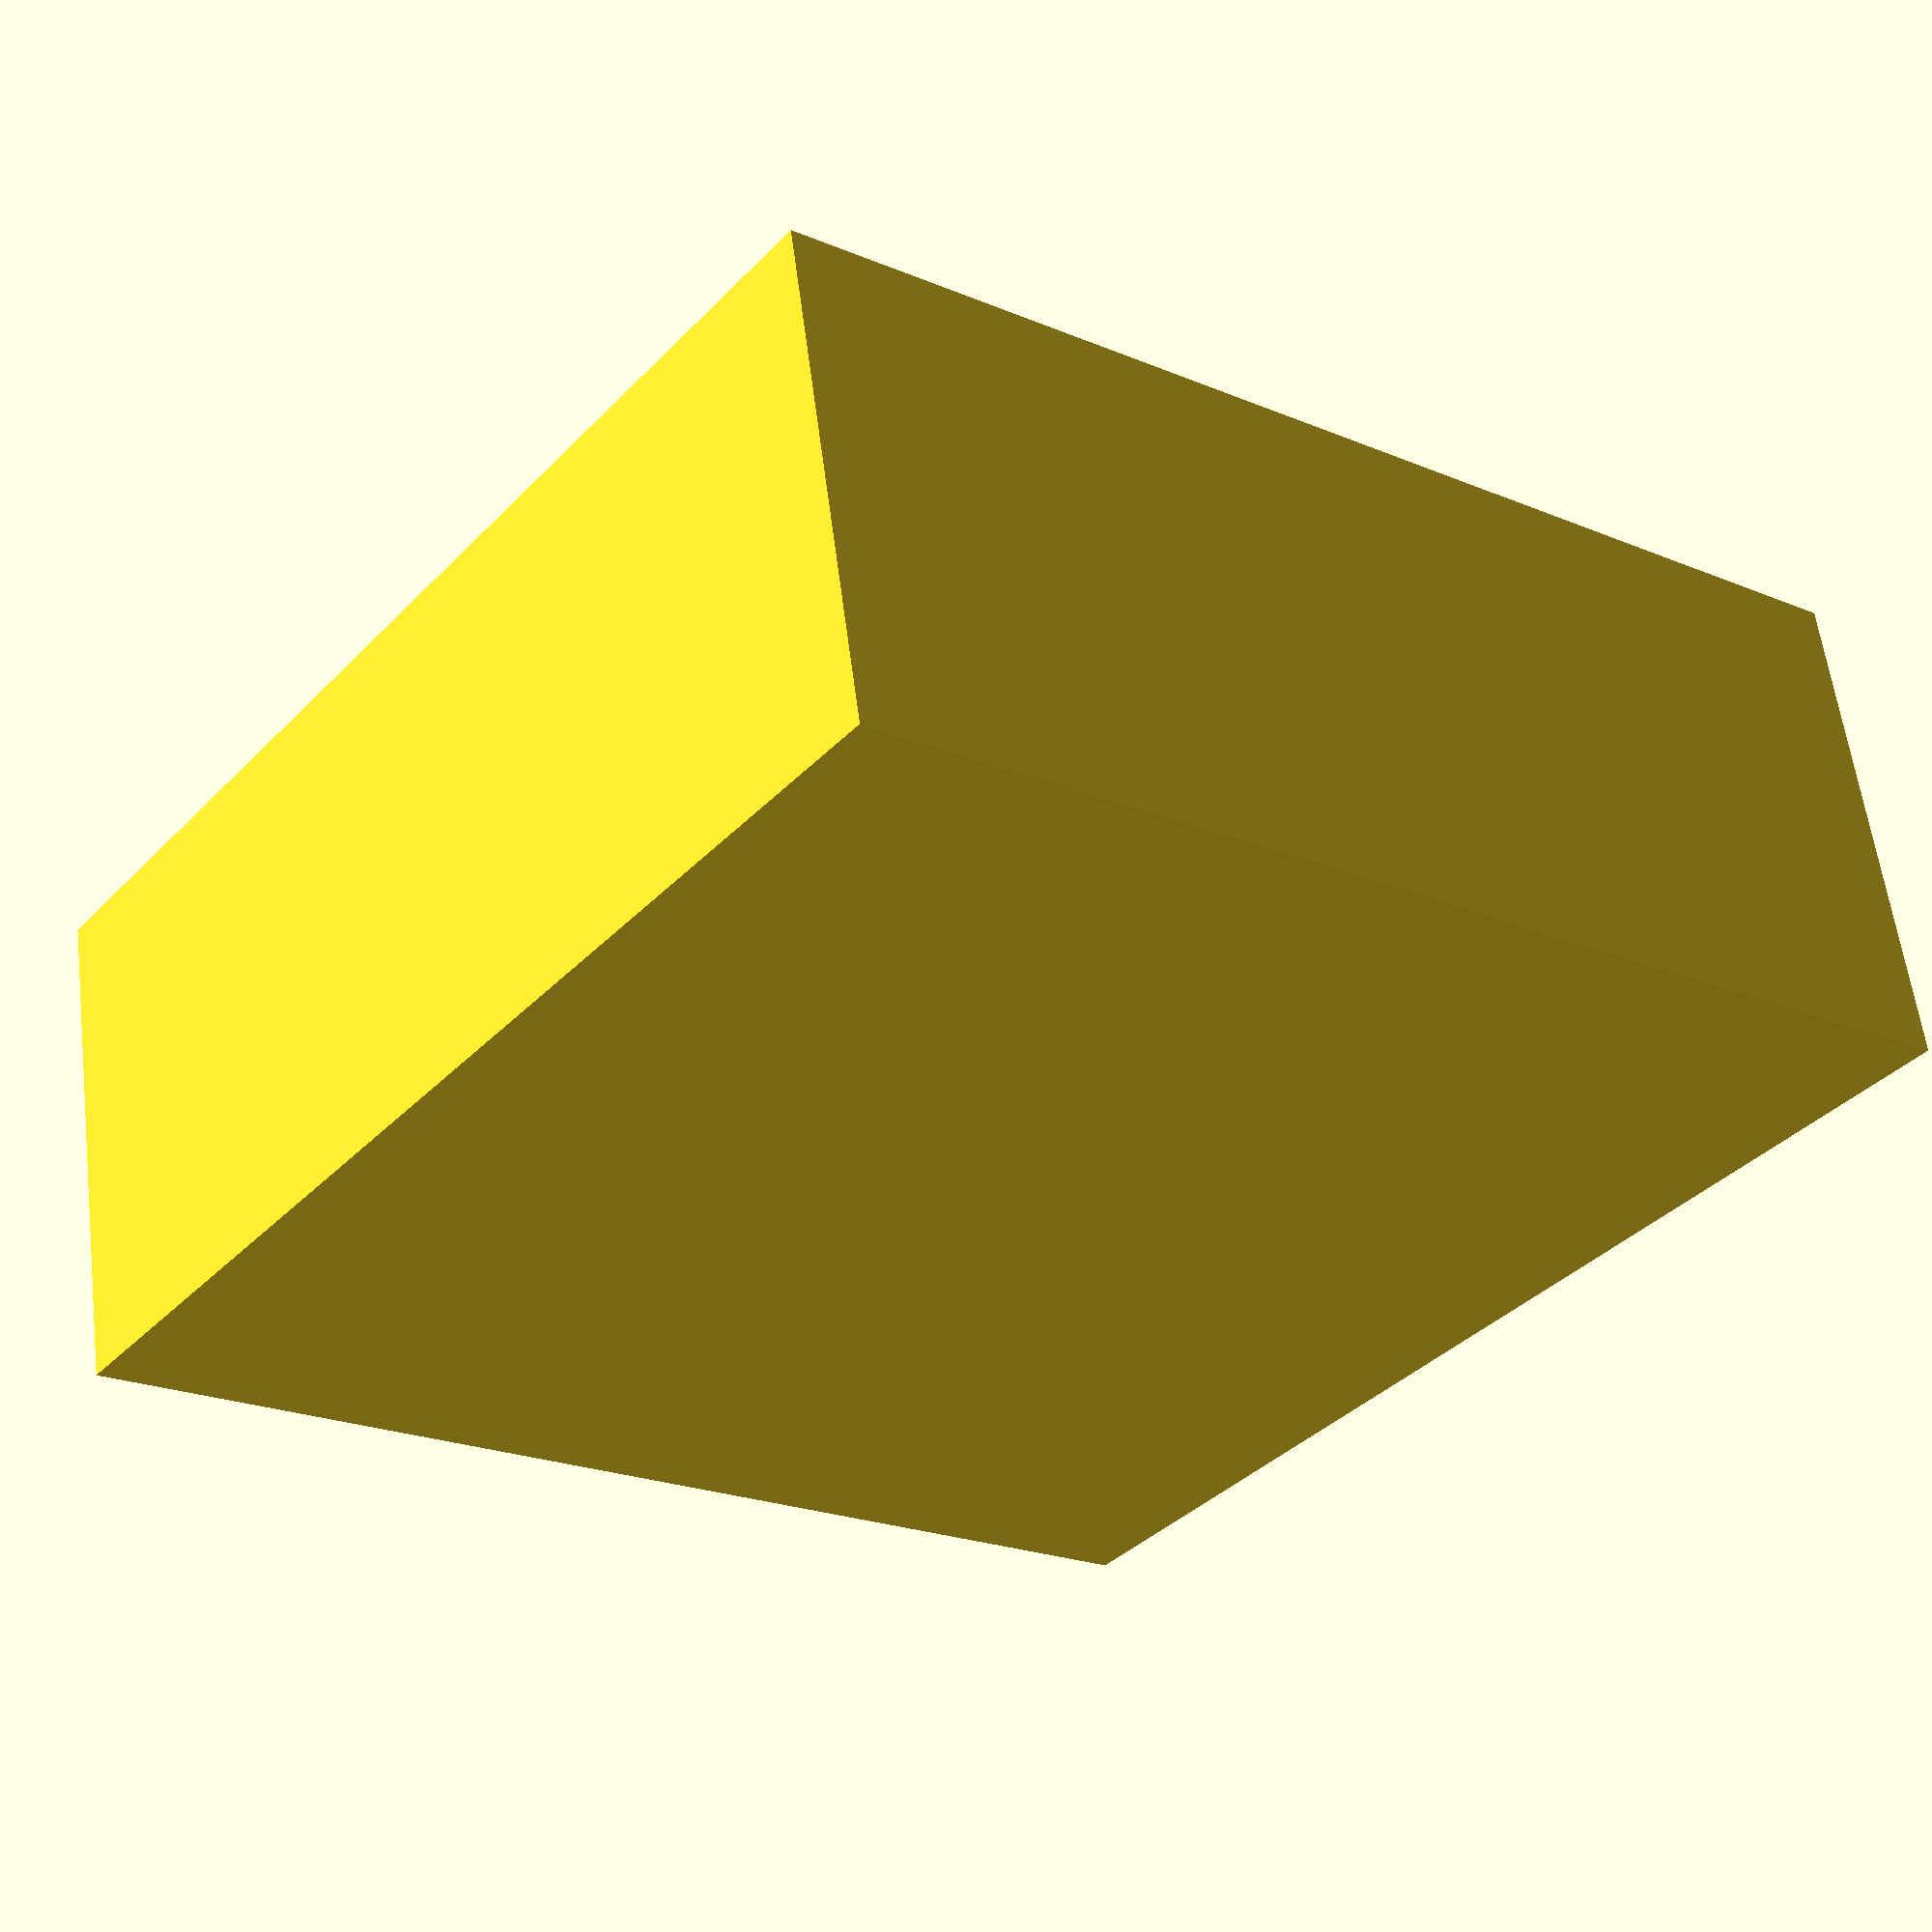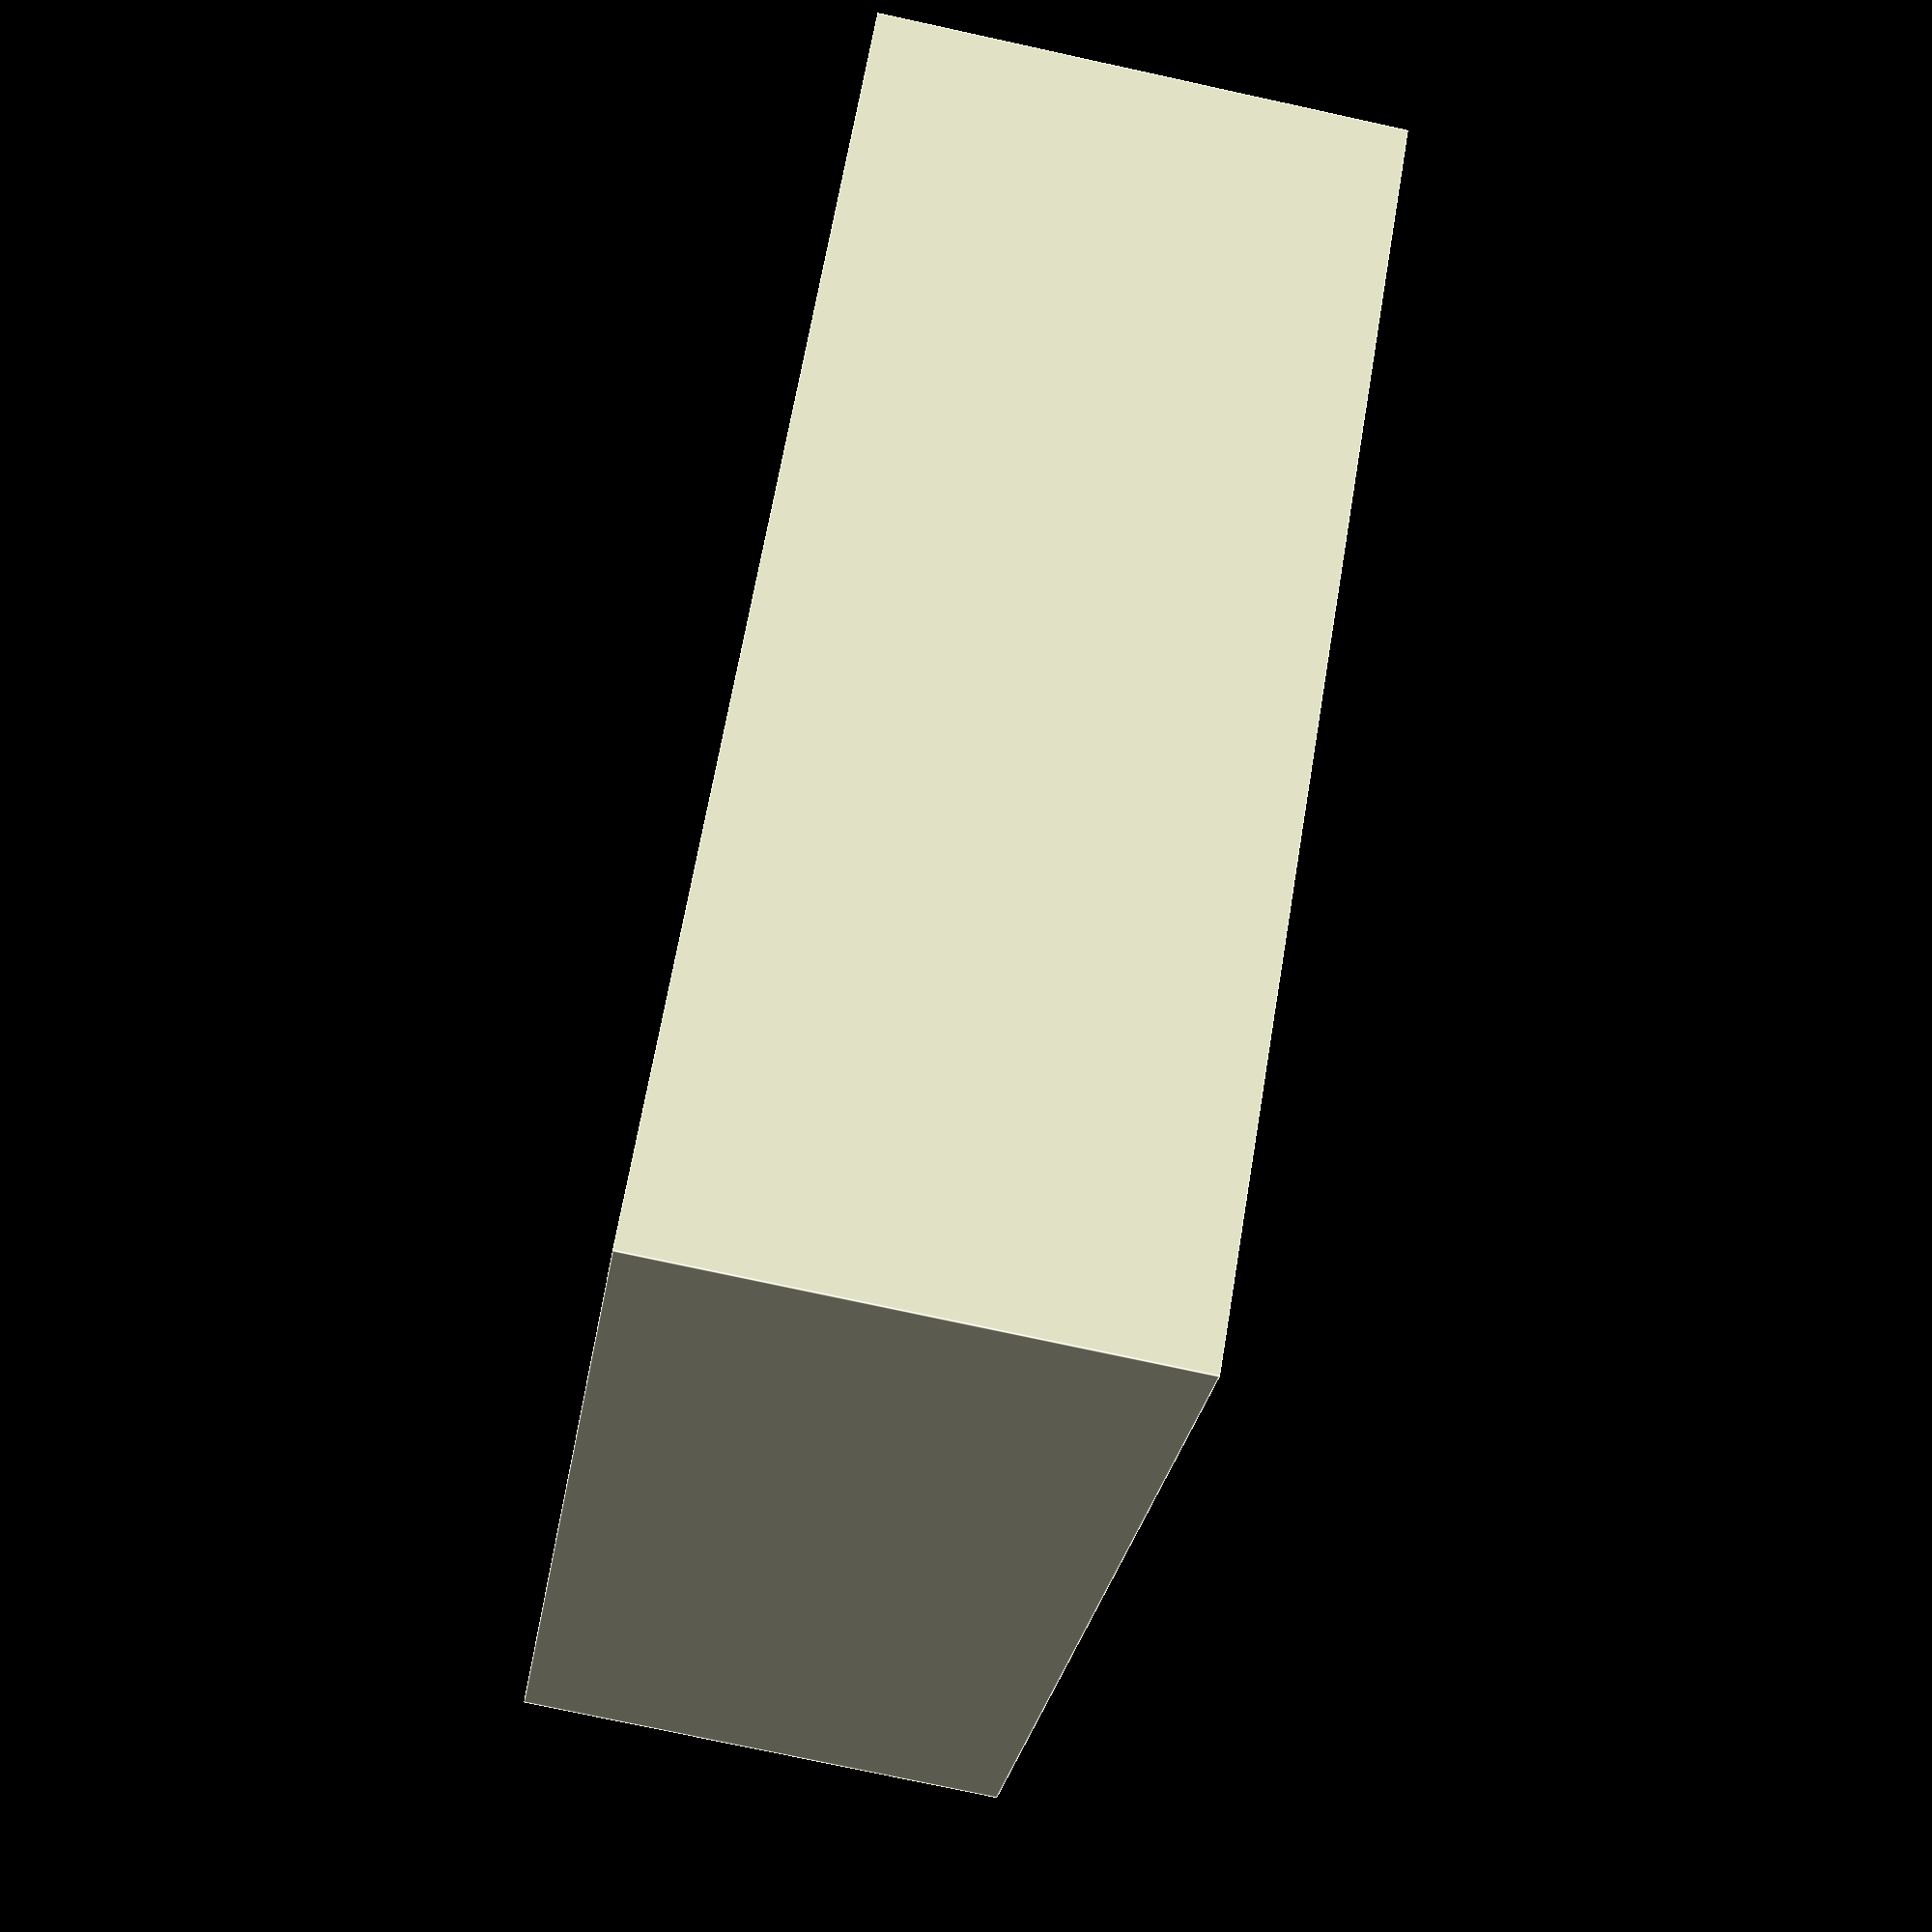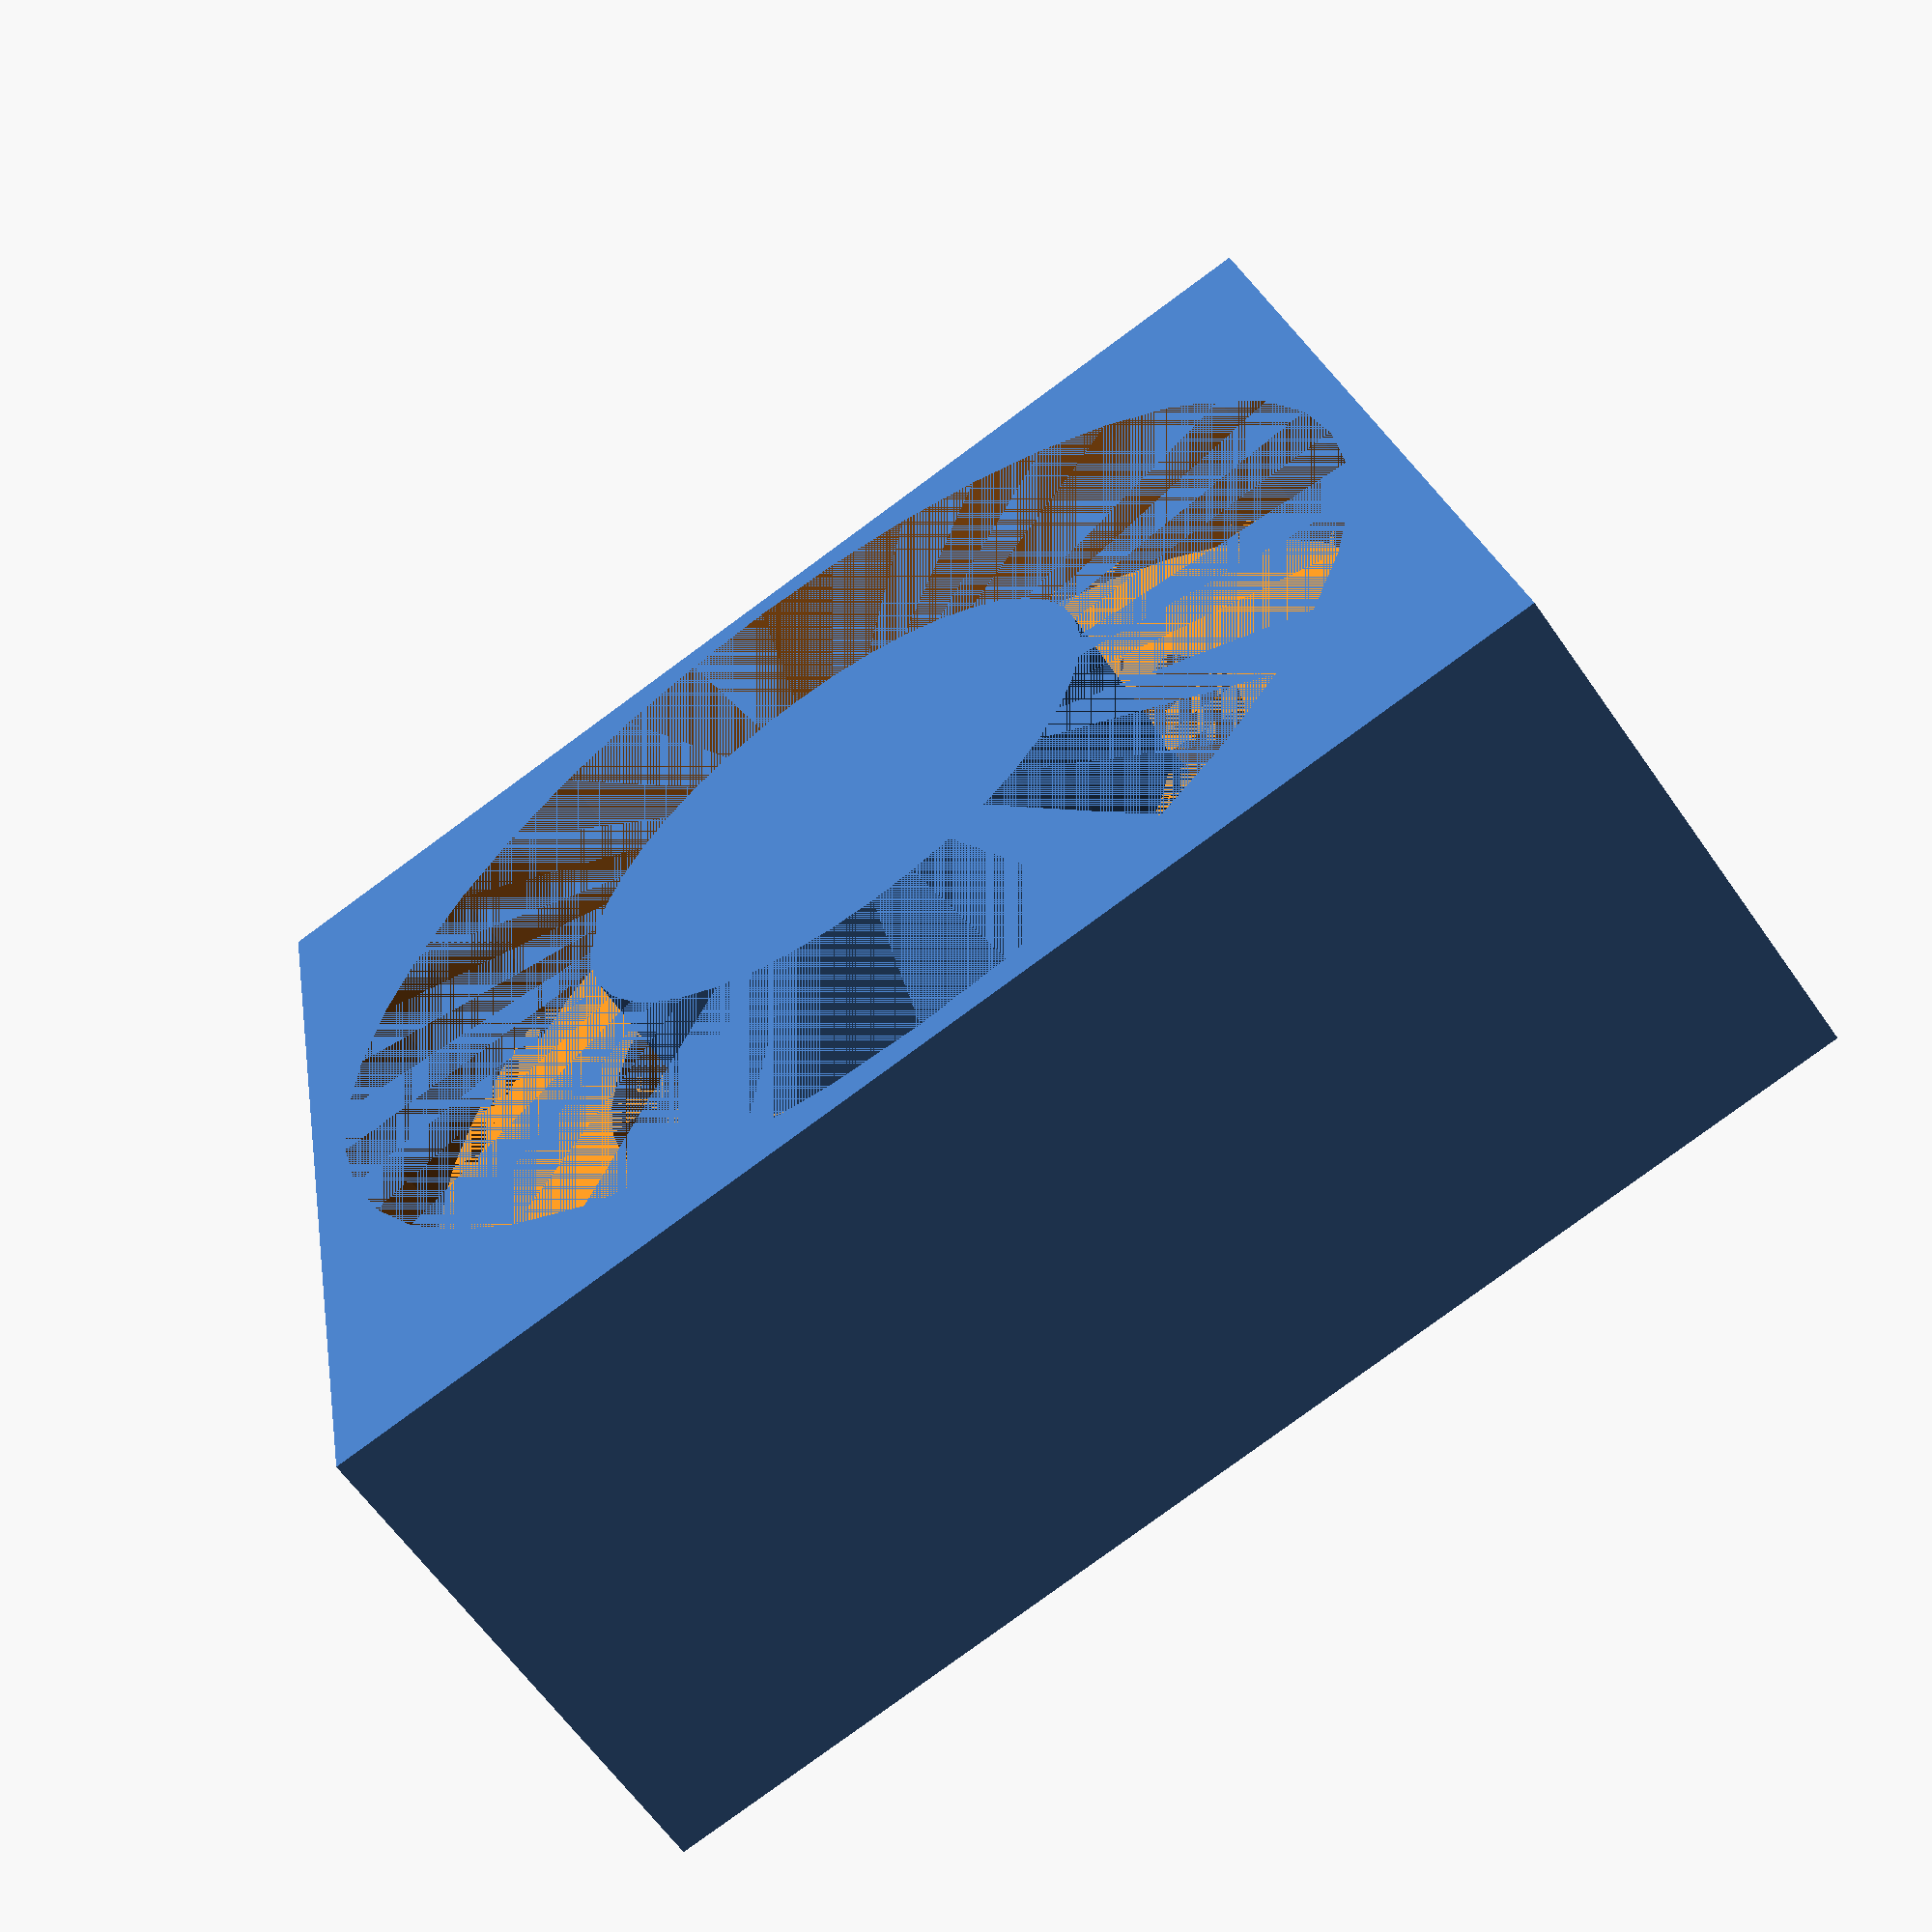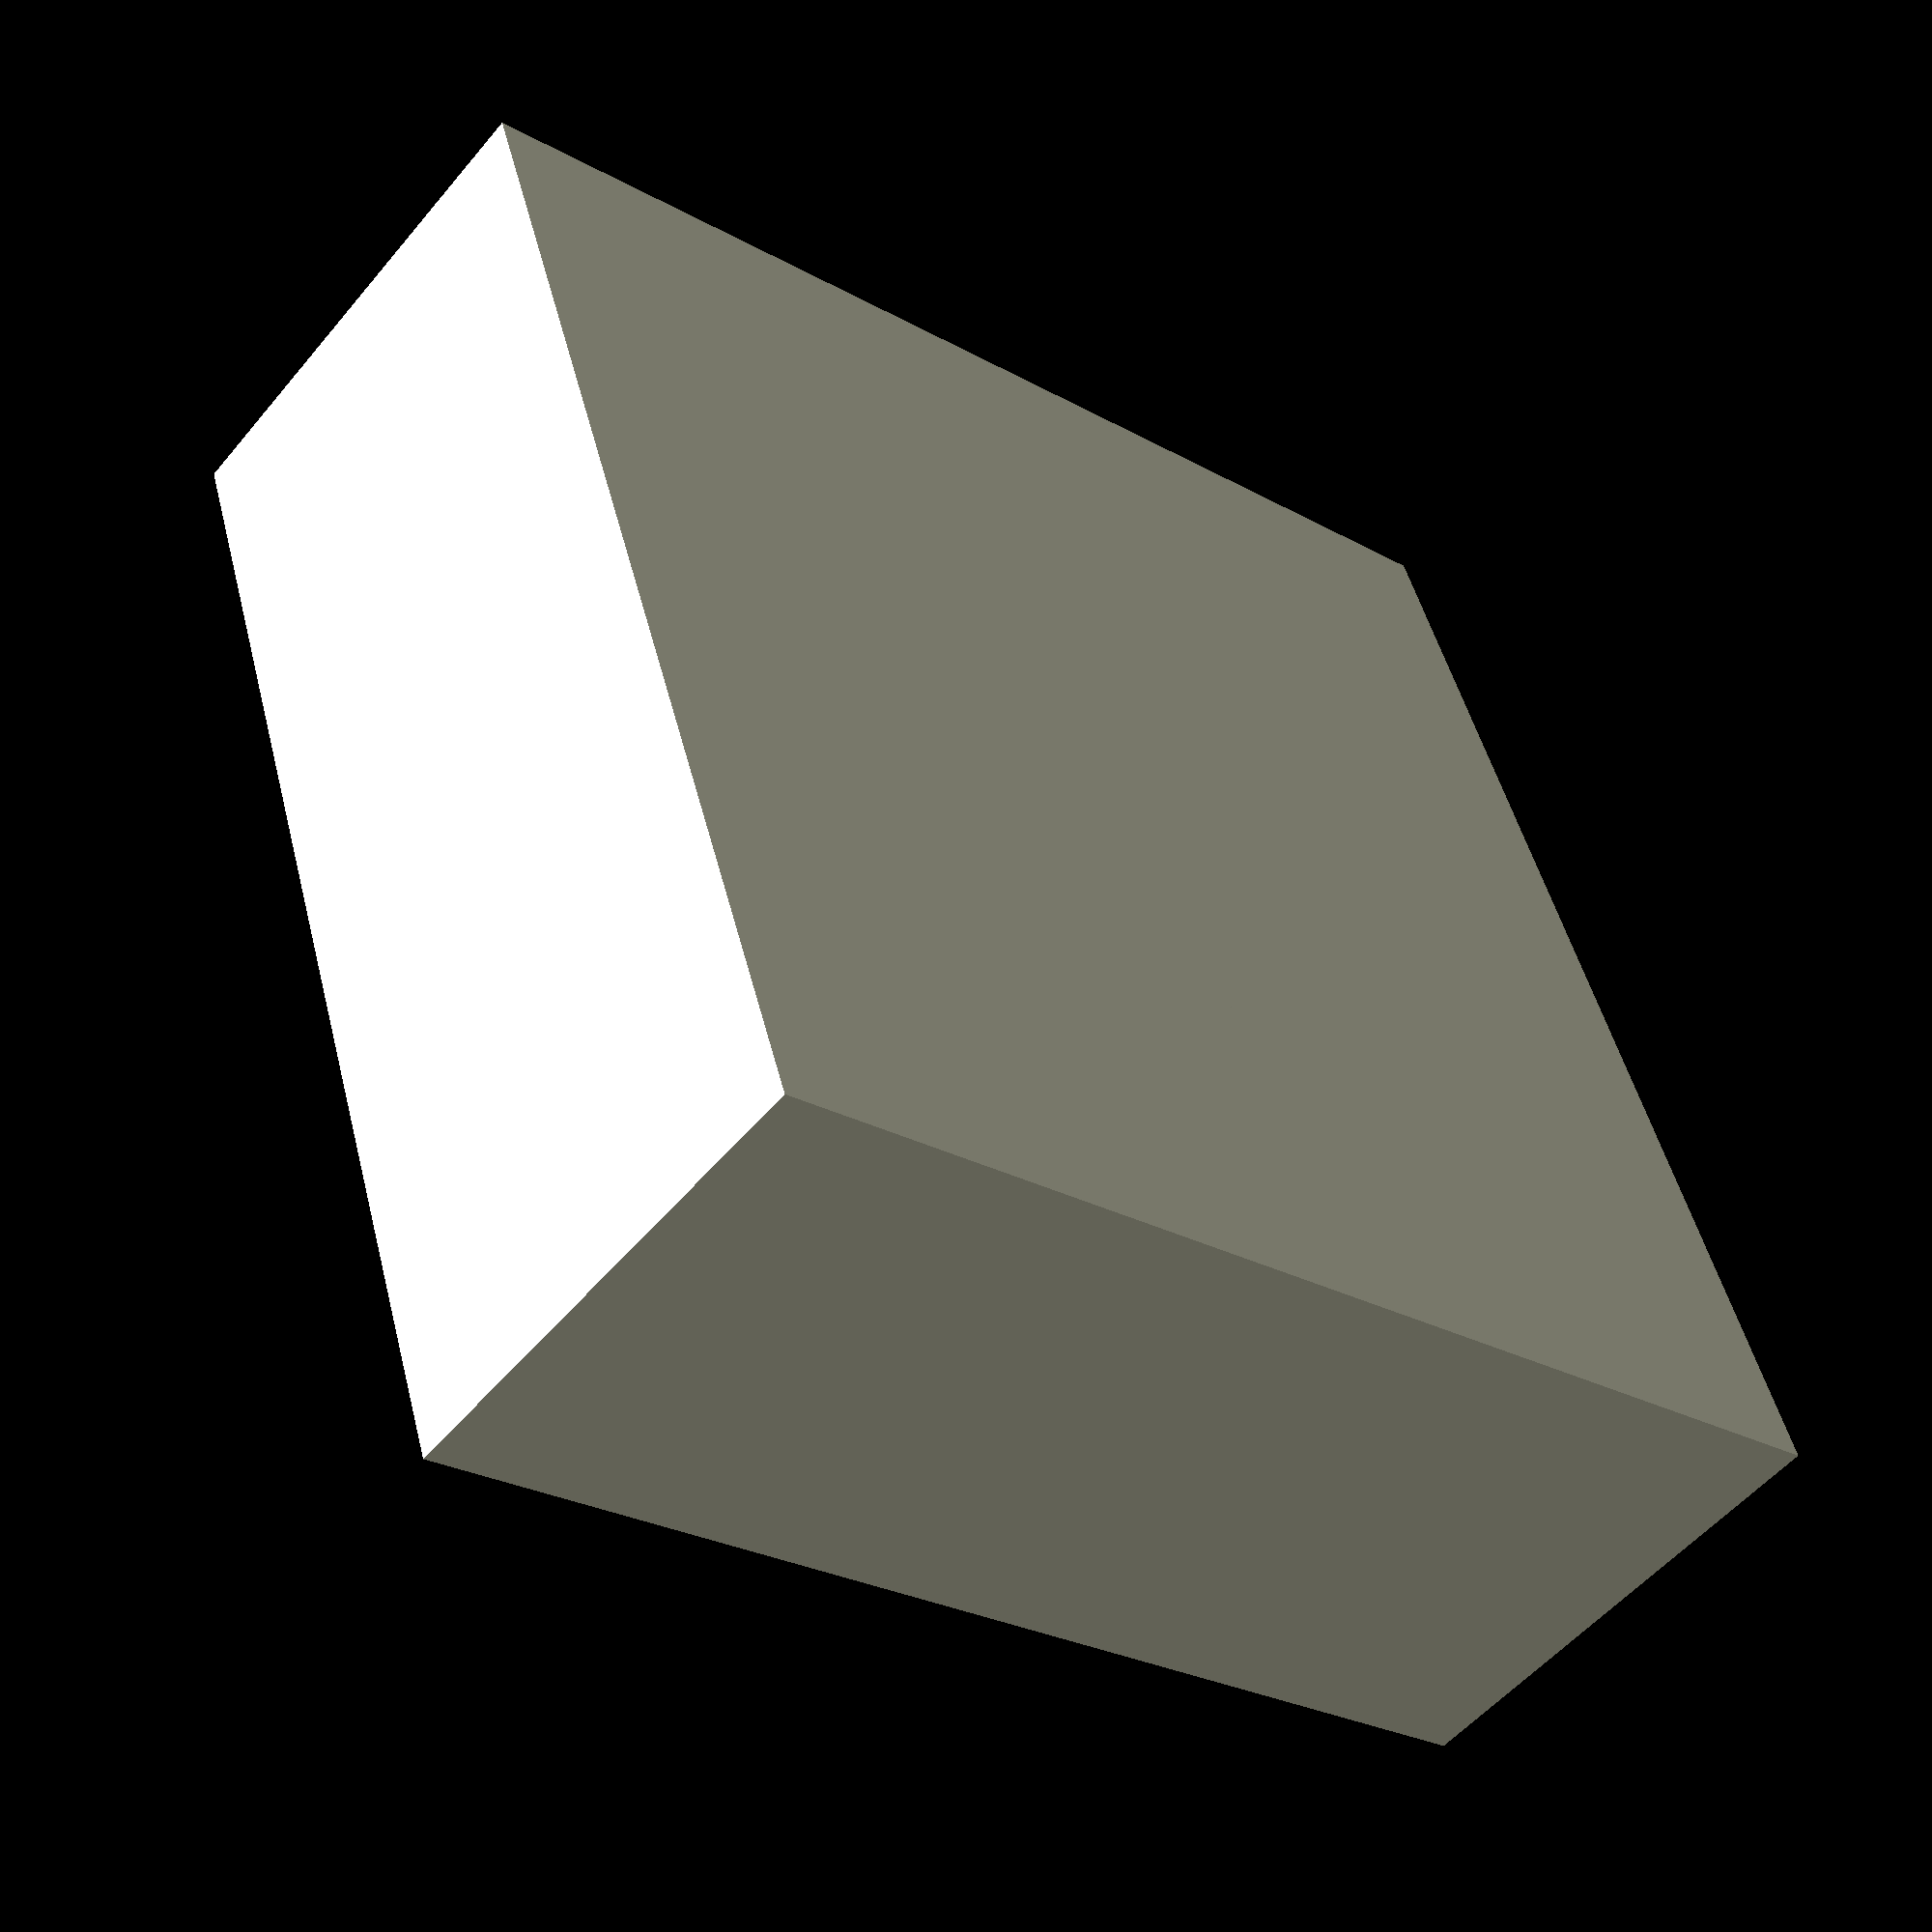
<openscad>
outer_dia = 23.5;
inner_dia = 11.5;
lip_dia = 17.0;
lip_outer_dia = 15.0;

wall = 1.5;

height = 3;
wall_height = 2;
tower_height = 5;
lip_height = 1;

//guss form
form_w = 25;
form_l = 25;
form_h = 10;

$fn = 40;

module plug() {
    difference() {
        union() {
            cylinder(d = outer_dia, h = height);
            
            translate([0, 0, height])
            difference() {
                cylinder(d = outer_dia, h = wall_height);
                
                translate([0, 0, -1])
                cylinder(d = outer_dia - wall, h = wall_height + 2);
            }
            
            translate([0, 0, height])
            cylinder(d = lip_outer_dia, h = tower_height);
            
            translate([0, 0, height + tower_height])
            cylinder(d = lip_dia, h = lip_height);
        }
        
        translate([0, 0, -1])
        cylinder(d = inner_dia, h = height + tower_height + lip_height + 2);
    }
}

//plug();

module form() {
    difference() {
        translate([-form_w / 2, -form_l / 2, 0])
        cube([form_w, form_l, form_h]);
        
        plug();
        
        //translate([-0.05, -form_l / 2, -1])
        //    cube([0.1, form_l, form_h + 2]);
    }
}

rotate([0, 180, 0])
form();

</openscad>
<views>
elev=120.2 azim=142.8 roll=7.3 proj=p view=solid
elev=255.6 azim=130.5 roll=282.3 proj=p view=edges
elev=242.3 azim=259.3 roll=145.2 proj=p view=wireframe
elev=53.0 azim=107.9 roll=141.4 proj=p view=solid
</views>
